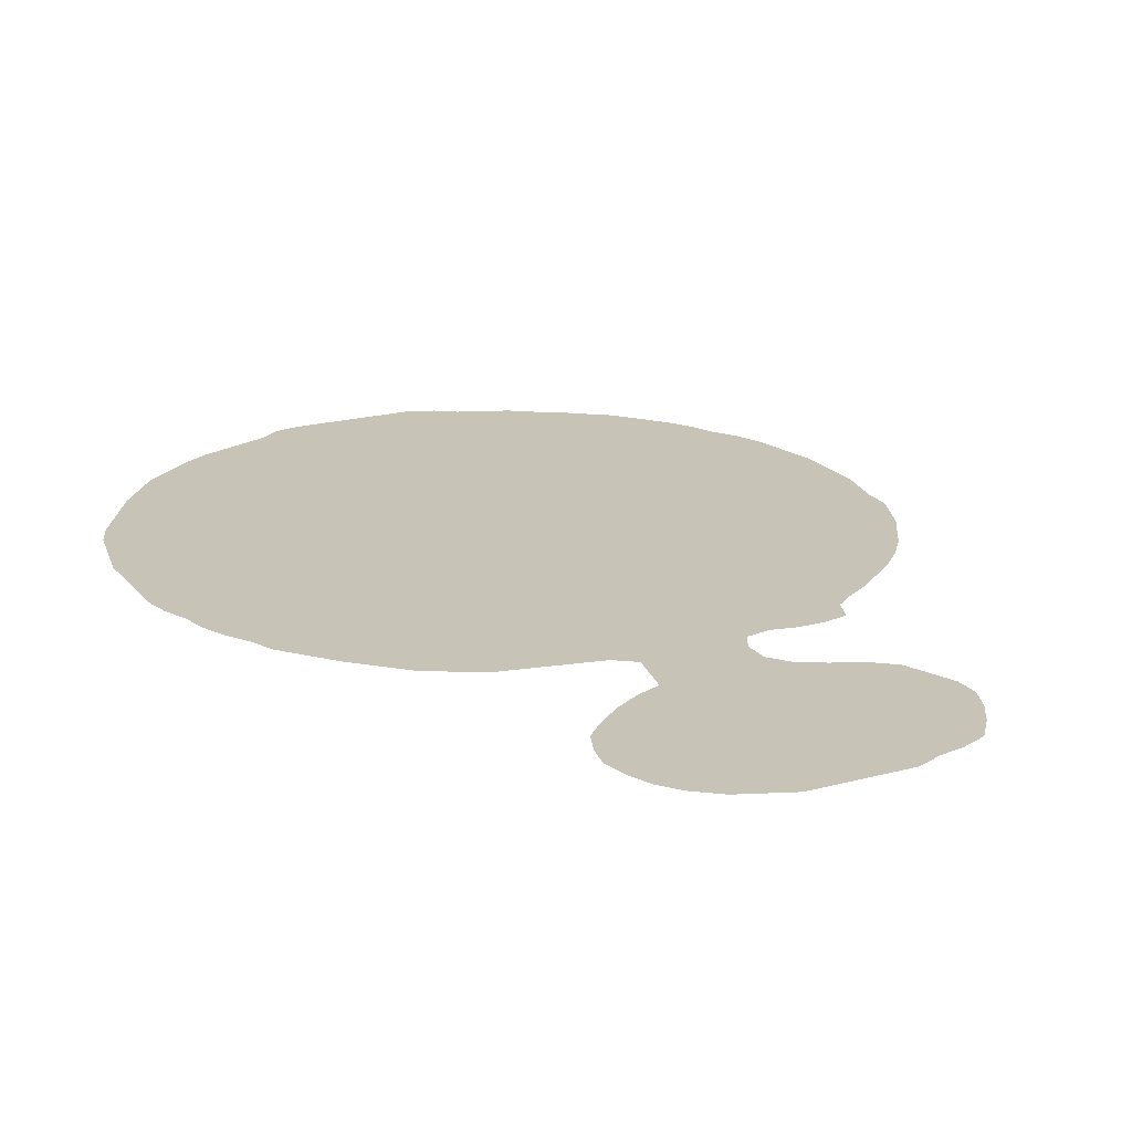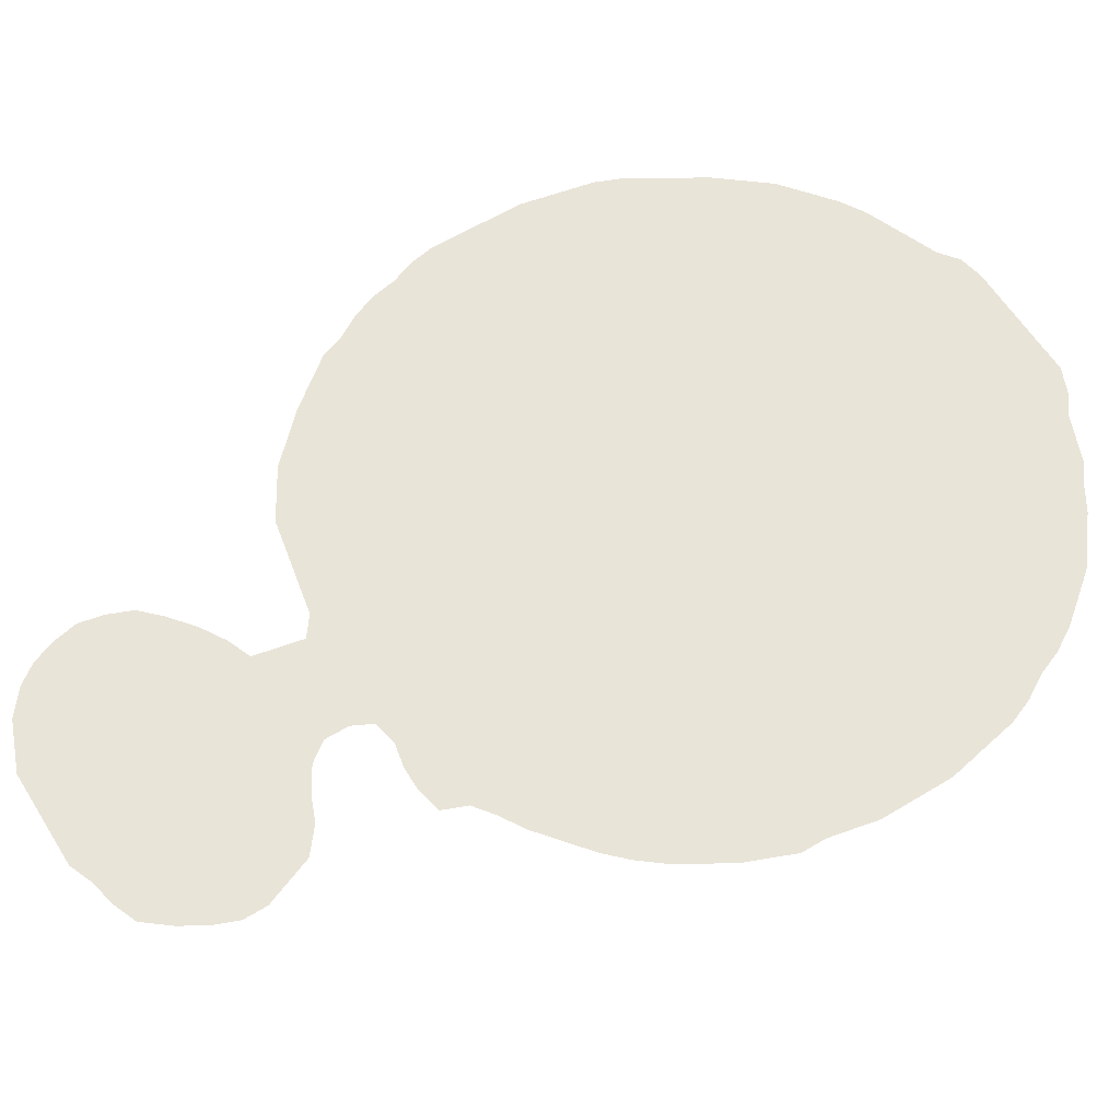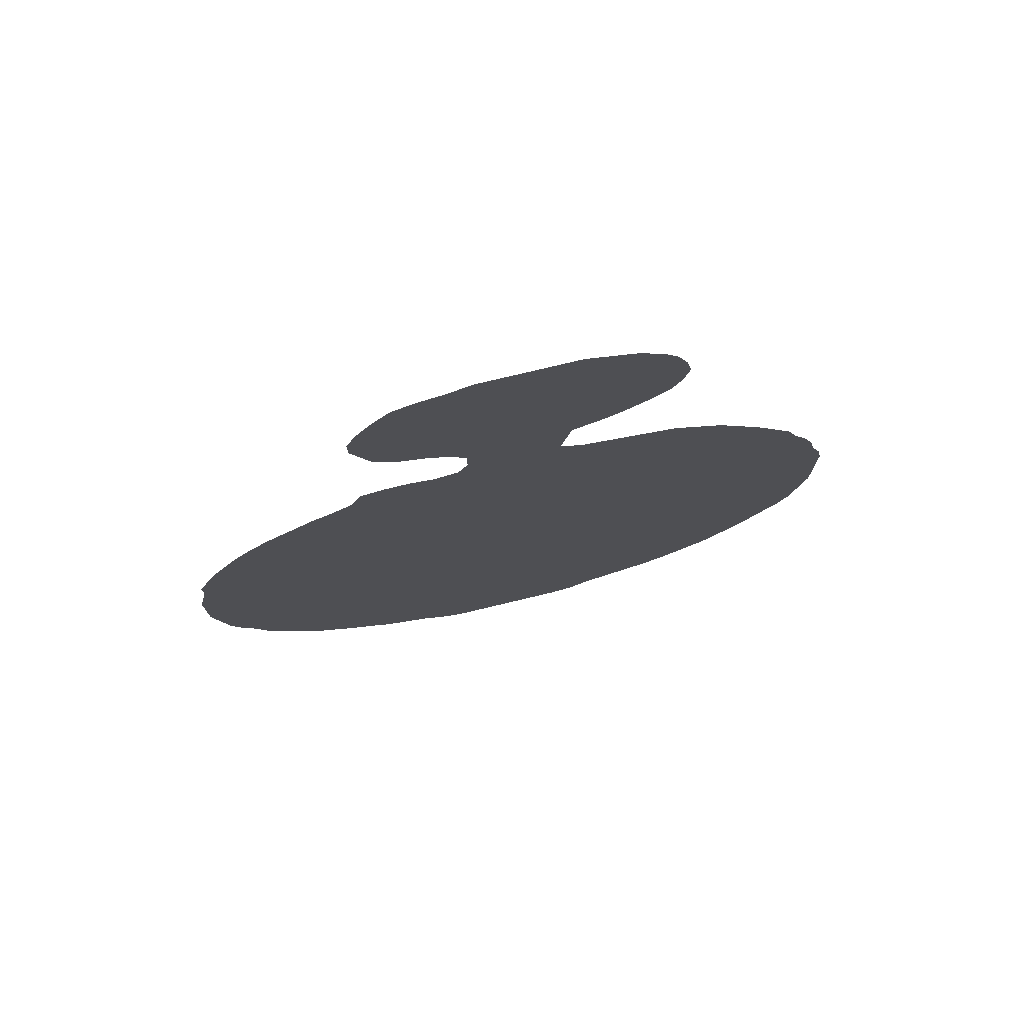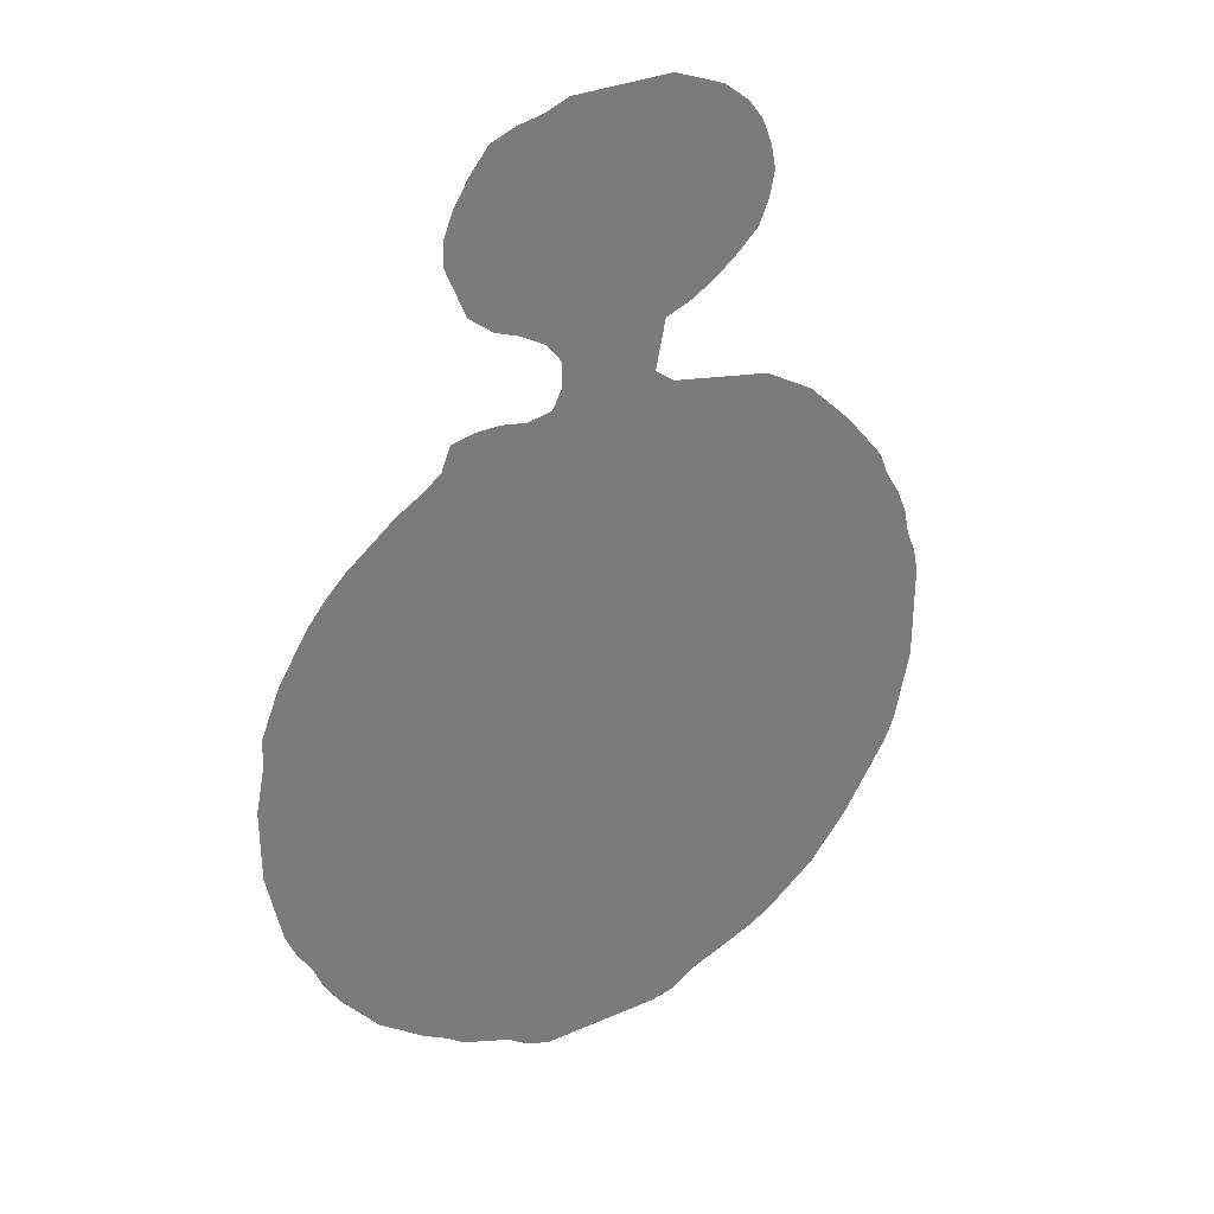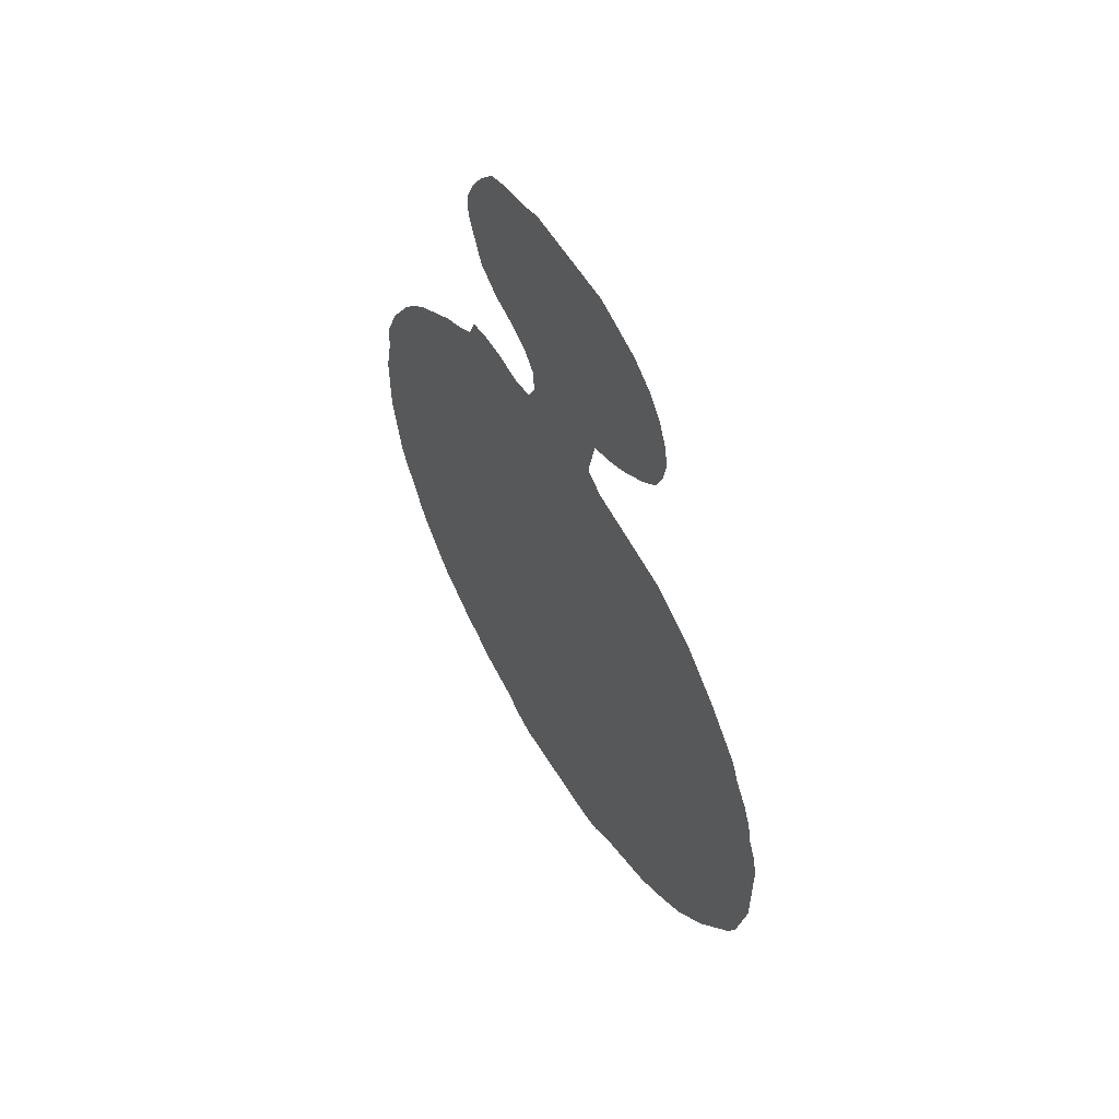
<metadata>
{"format":"obj","ext":"obj","renderer":"f3d","projection":"perspective","resolution":1024,"background":"white","views":[{"elev":19.7,"azim":153.2,"up":"+Z"},{"elev":59.9,"azim":-121.8,"up":"+Z"},{"elev":76.5,"azim":-13.5,"up":"+Y"},{"elev":33.4,"azim":-30.8,"up":"+Y"},{"elev":59.5,"azim":58.4,"up":"+Y"}]}
</metadata>
<code>
v 0.0197 0.5025 0
v 0.02956 0.5271 0
v 0.04433 0.5517 0
v 0.05911 0.5764 0
v 0.07882 0.601 0
v 0.09852 0.6207 0
v 0.1231 0.6404 0
v 0.1478 0.6601 0
v 0.1724 0.6749 0
v 0.1921 0.6897 0
v 0.202 0.7143 0
v 0.2266 0.7192 0
v 0.2512 0.7192 0
v 0.2759 0.7143 0
v 0.3005 0.7192 0
v 0.3103 0.7389 0
v 0.3103 0.7635 0
v 0.2956 0.7833 0
v 0.2709 0.798 0
v 0.2463 0.8079 0
v 0.2217 0.8276 0
v 0.2118 0.8522 0
v 0.202 0.8769 0
v 0.202 0.9015 0
v 0.2118 0.9261 0
v 0.2266 0.9507 0
v 0.2463 0.9754 0
v 0.2709 0.9852 0
v 0.2956 0.9901 0
v 0.3202 1 0
v 0.3448 1 0
v 0.3695 1 0
v 0.3941 1 0
v 0.4187 1 0
v 0.4434 0.9901 0
v 0.468 0.9803 0
v 0.4926 0.9606 0
v 0.5074 0.9409 0
v 0.5172 0.9163 0
v 0.5222 0.8916 0
v 0.5172 0.867 0
v 0.5074 0.8424 0
v 0.4877 0.8227 0
v 0.4631 0.803 0
v 0.4384 0.7882 0
v 0.4138 0.7783 0
v 0.4089 0.7537 0
v 0.4039 0.7291 0
v 0.4237 0.7143 0
v 0.4483 0.7094 0
v 0.4729 0.7044 0
v 0.4975 0.6995 0
v 0.5222 0.6946 0
v 0.5468 0.6798 0
v 0.5714 0.665 0
v 0.5961 0.6404 0
v 0.6158 0.6207 0
v 0.6355 0.5961 0
v 0.6552 0.5714 0
v 0.665 0.5468 0
v 0.6798 0.5222 0
v 0.6897 0.4975 0
v 0.6946 0.4729 0
v 0.7044 0.4483 0
v 0.7094 0.4237 0
v 0.7094 0.399 0
v 0.7094 0.3744 0
v 0.7094 0.3498 0
v 0.7094 0.3251 0
v 0.7044 0.3005 0
v 0.6995 0.2759 0
v 0.6946 0.2512 0
v 0.6847 0.2266 0
v 0.67 0.202 0
v 0.6552 0.1773 0
v 0.6404 0.1527 0
v 0.6207 0.1281 0
v 0.601 0.1035 0
v 0.5764 0.08374 0
v 0.5517 0.06404 0
v 0.5271 0.04926 0
v 0.5025 0.03941 0
v 0.4778 0.02956 0
v 0.4532 0.0197 0
v 0.4335 0.004926 0
v 0.4089 0 0
v 0.3842 0 0
v 0.3596 0 0
v 0.335 0 0
v 0.3103 0 0
v 0.2857 0 0
v 0.2611 0.009852 0
v 0.2414 0.02463 0
v 0.2167 0.03448 0
v 0.1921 0.04433 0
v 0.1724 0.05911 0
v 0.1478 0.07389 0
v 0.1231 0.0936 0
v 0.1035 0.1084 0
v 0.08374 0.133 0
v 0.06404 0.1576 0
v 0.04926 0.1823 0
v 0.03941 0.2069 0
v 0.02463 0.2315 0
v 0.01478 0.2562 0
v 0.009852 0.2808 0
v 0.004926 0.3054 0
v 0 0.3301 0
v 0 0.3547 0
v 0 0.3793 0
v 0 0.4039 0
v 0.004926 0.4286 0
v 0.009852 0.4532 0
v 0.009852 0.4778 0
v 0.0197 0.5025 0
f 75 96 83
f 75 103 96
f 67 103 75
f 18 46 32
f 83 96 93
f 103 112 110
f 100 103 101
f 9 113 14
f 63 67 66
f 35 44 43
f 32 46 33
f 33 44 35
f 33 35 34
f 110 112 111
f 96 103 98
f 98 103 100
f 98 100 99
f 103 110 109
f 103 109 107
f 107 109 108
f 35 43 36
f 64 66 65
f 63 66 64
f 39 41 40
f 39 43 41
f 38 43 39
f 18 32 31
f 18 31 29
f 29 31 30
f 33 46 45
f 33 45 44
f 17 46 18
f 17 47 46
f 41 43 42
f 75 77 76
f 75 83 82
f 75 82 77
f 77 79 78
f 77 82 79
f 93 96 94
f 94 96 95
f 83 93 84
f 84 93 88
f 84 88 87
f 84 87 86
f 84 86 85
f 88 93 89
f 3 5 4
f 3 6 5
f 1 114 113
f 1 113 3
f 1 3 2
f 96 98 97
f 101 103 102
f 103 107 106
f 37 43 38
f 36 43 37
f 3 113 7
f 3 7 6
f 7 113 9
f 7 9 8
f 16 48 47
f 16 47 17
f 15 48 16
f 50 63 60
f 51 56 52
f 52 54 53
f 54 56 55
f 52 56 54
f 80 82 81
f 79 82 80
f 89 93 90
f 90 92 91
f 90 93 92
f 26 29 28
f 26 28 27
f 20 22 21
f 104 106 105
f 103 106 104
f 68 70 69
f 67 75 68
f 68 75 74
f 68 74 70
f 70 74 71
f 71 74 73
f 71 73 72
f 58 60 59
f 50 60 58
f 50 58 51
f 51 58 56
f 56 58 57
f 60 63 61
f 61 63 62
f 15 49 48
f 14 49 15
f 49 113 112
f 14 113 49
f 49 112 103
f 49 103 67
f 49 67 63
f 49 63 50
f 19 22 20
f 19 25 22
f 19 26 25
f 19 29 26
f 18 29 19
f 10 12 11
f 10 13 12
f 9 14 10
f 10 14 13
f 22 25 24
f 22 24 23

</code>
